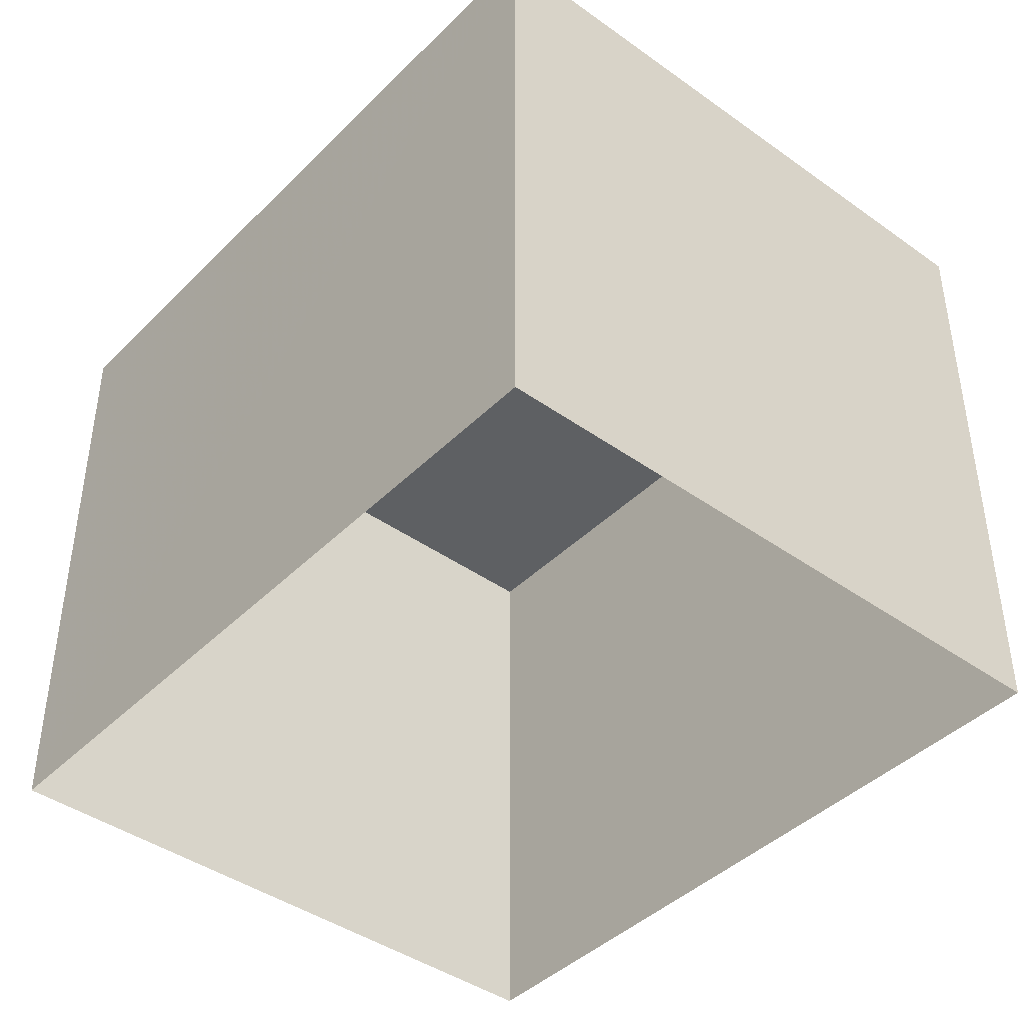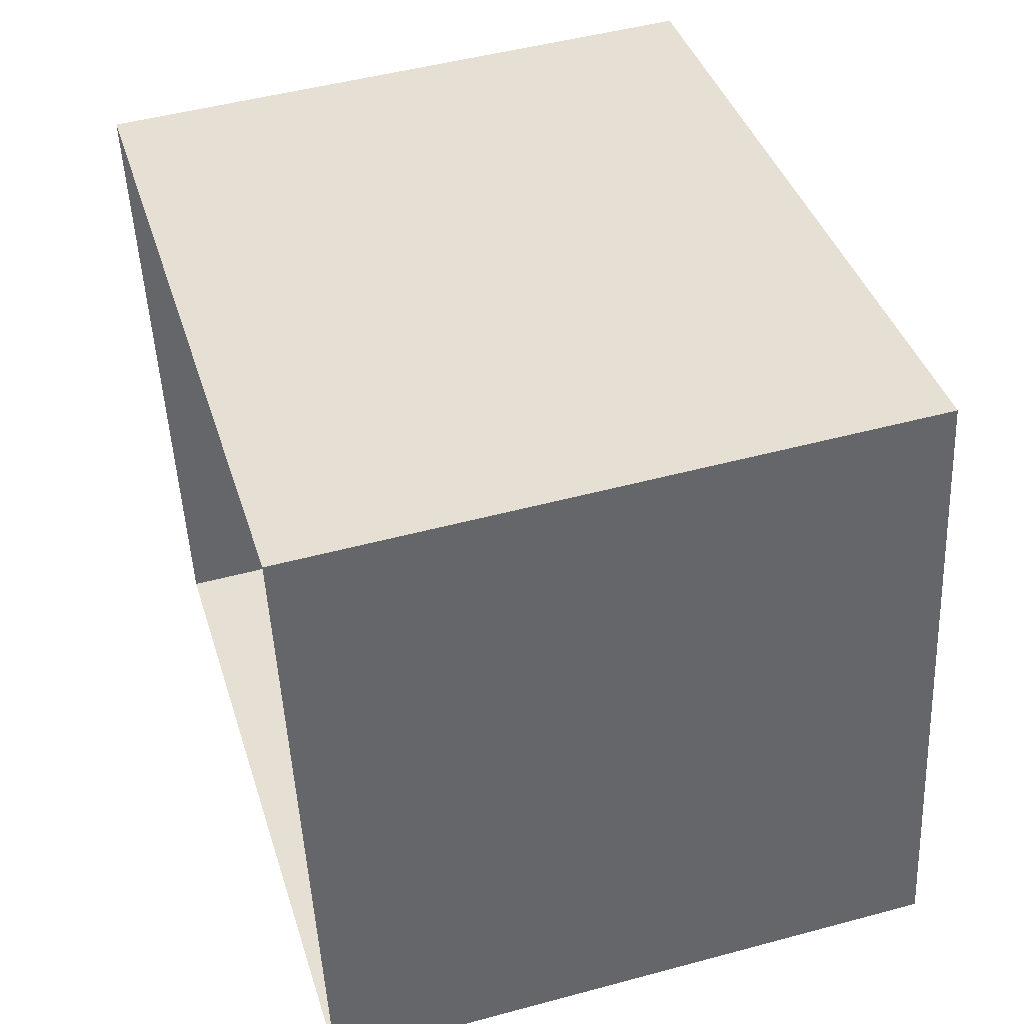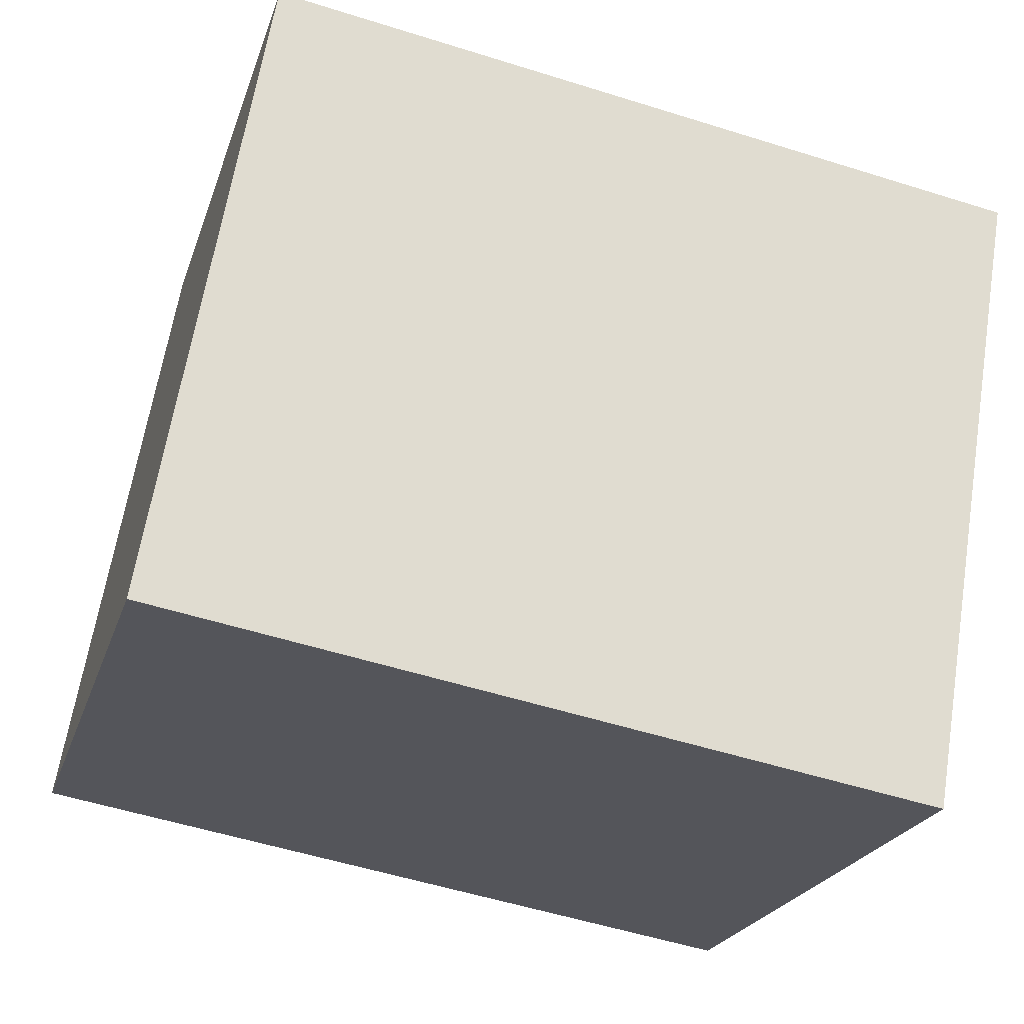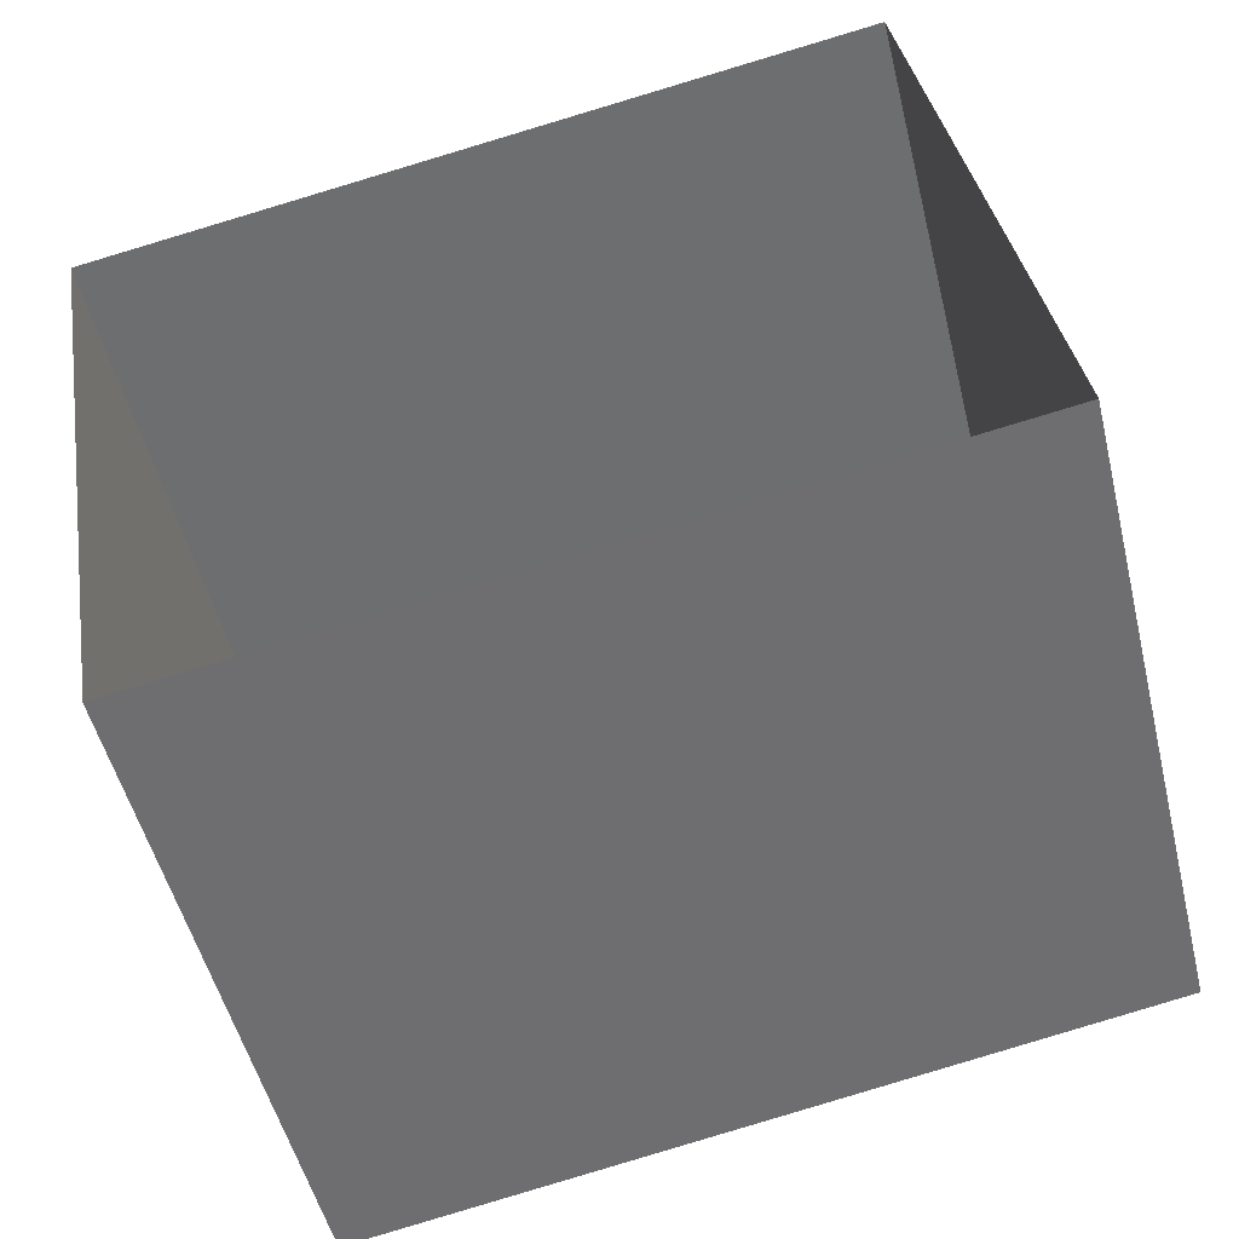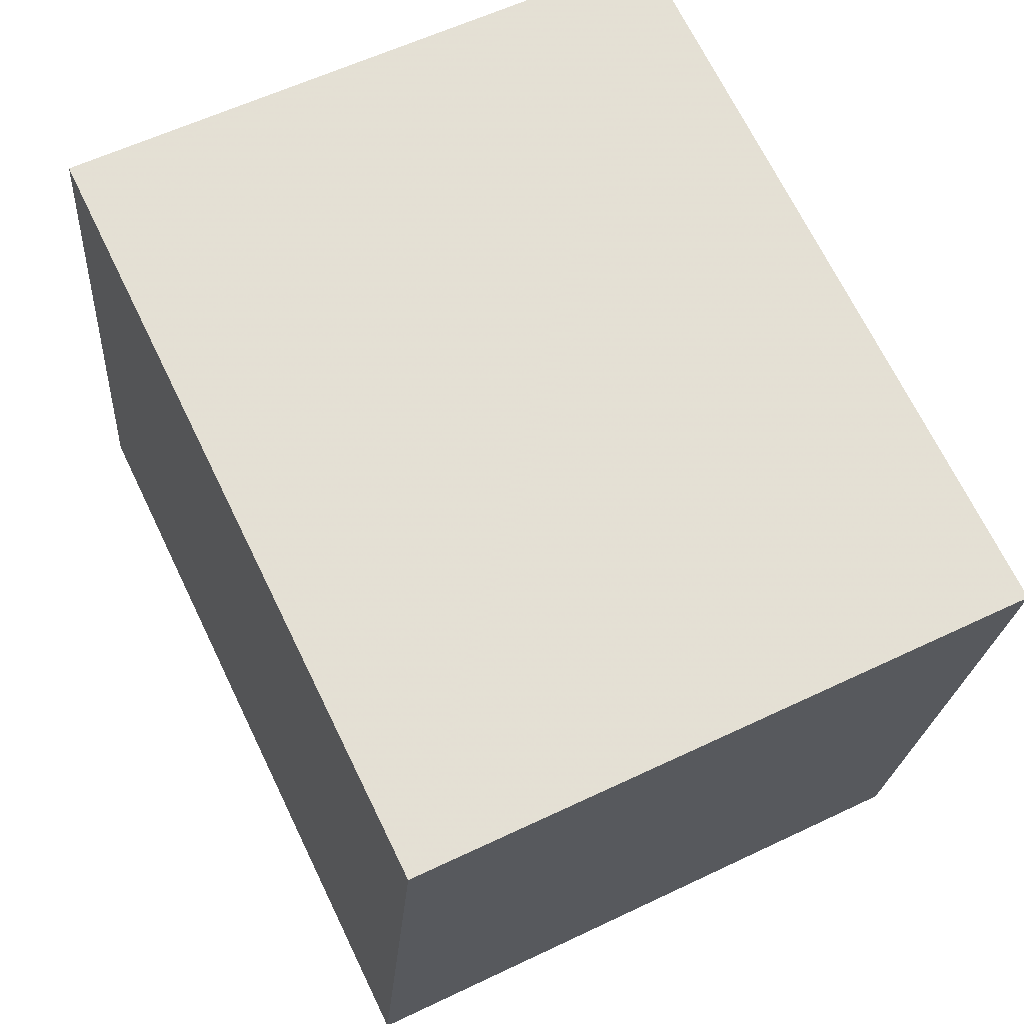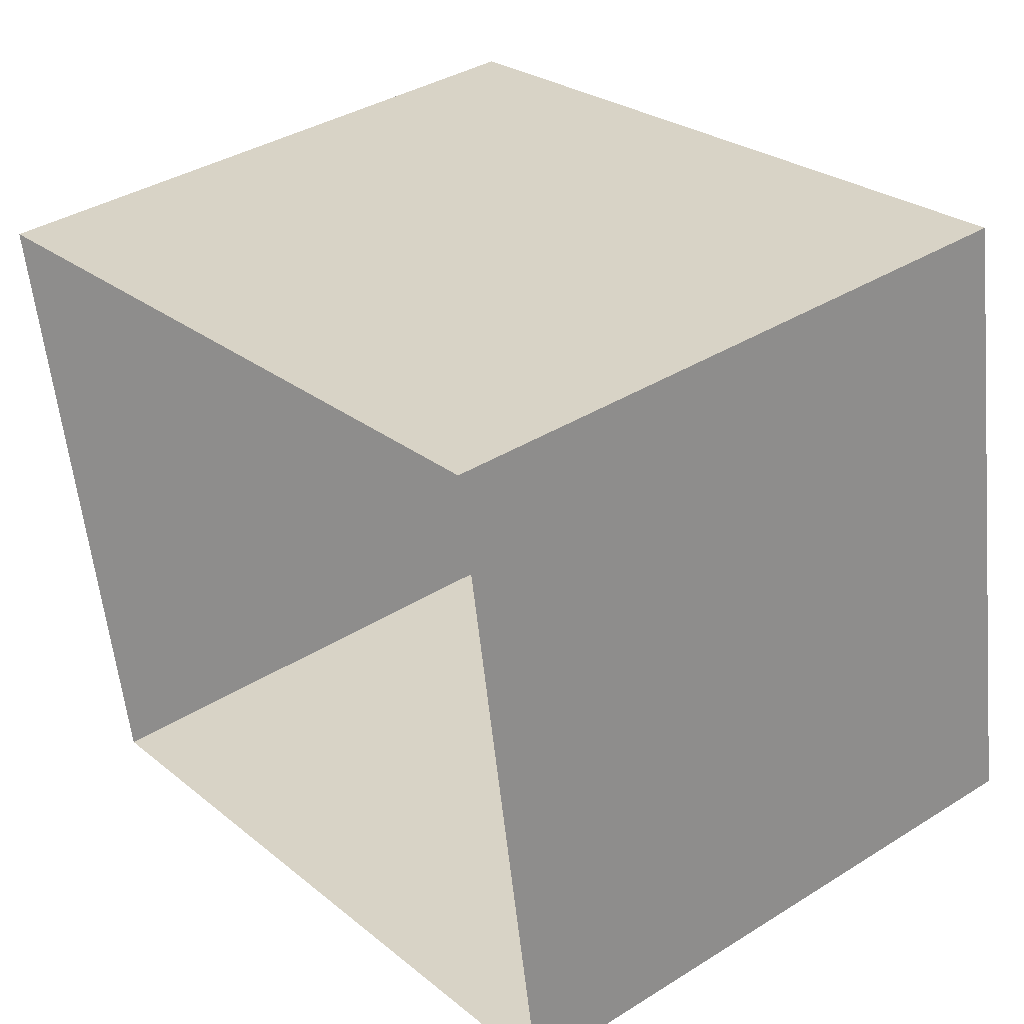
<metadata>
{"format":"obj","ext":"obj","renderer":"f3d","projection":"perspective","resolution":1024,"background":"white","views":[{"elev":-42.3,"azim":40.0,"up":"+Z"},{"elev":48.6,"azim":-106.6,"up":"+Y"},{"elev":-22.7,"azim":-15.9,"up":"+Y"},{"elev":-51.6,"azim":-166.2,"up":"+Y"},{"elev":58.5,"azim":63.7,"up":"+Y"},{"elev":37.5,"azim":-128.4,"up":"+Y"}]}
</metadata>
<code>
v -8.826e+04 -9.936e+04 4.676
v -8.825e+04 -9.936e+04 4.676
v -8.825e+04 -9.936e+04 4.676
v -8.826e+04 -9.936e+04 4.676
v -8.825e+04 -9.936e+04 7.761
v -8.826e+04 -9.936e+04 7.761
v -8.825e+04 -9.936e+04 7.761
v -8.826e+04 -9.936e+04 7.761
f 1 2 3
f 1 4 2
f 5 6 7
f 5 8 6
f 7 1 3
f 7 6 1
f 6 4 1
f 6 8 4
f 5 2 4
f 8 5 4
f 7 3 2
f 5 7 2

</code>
